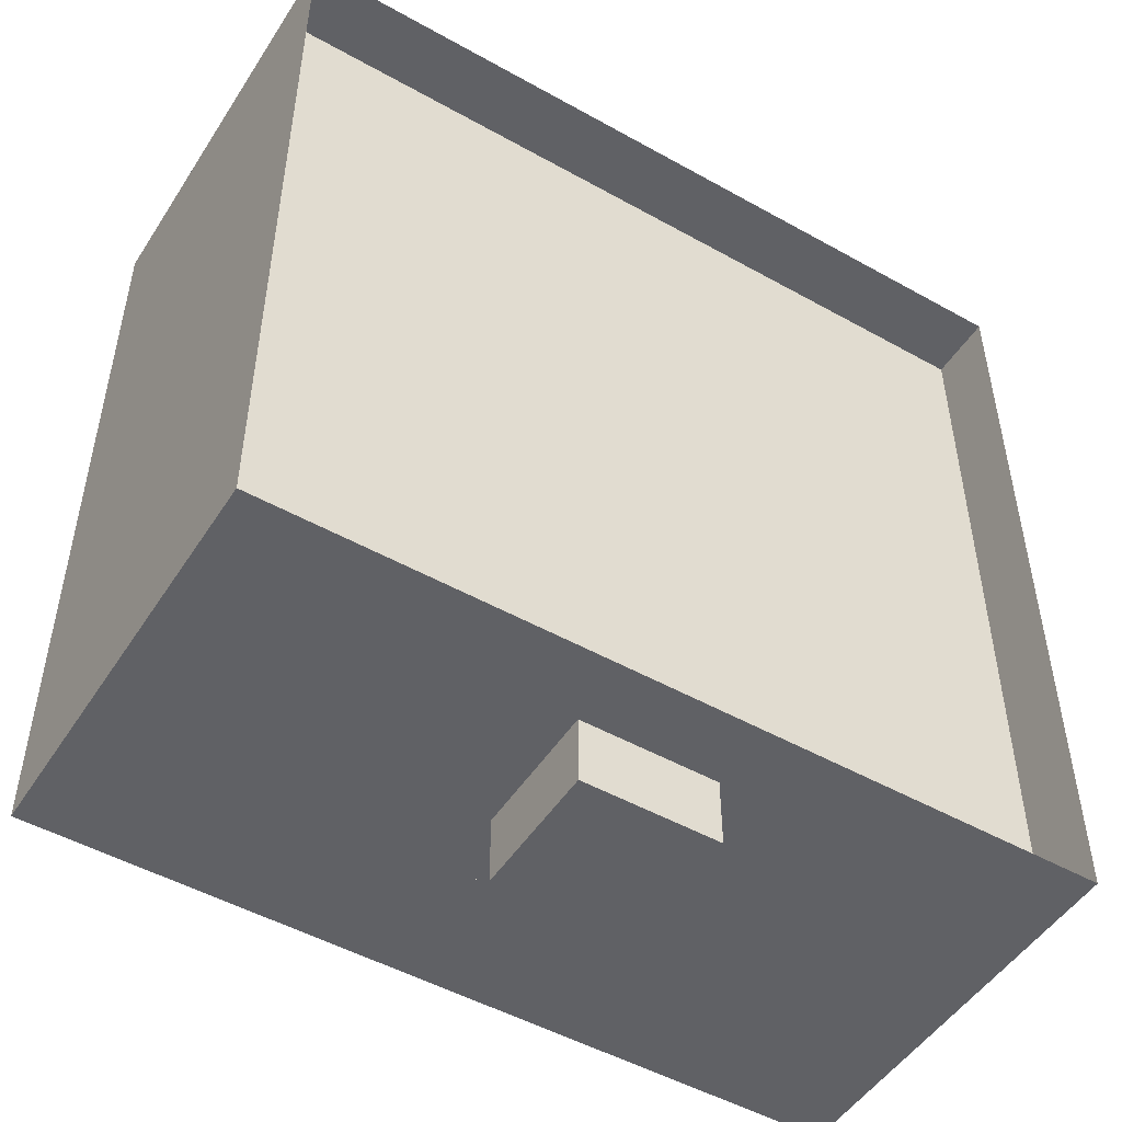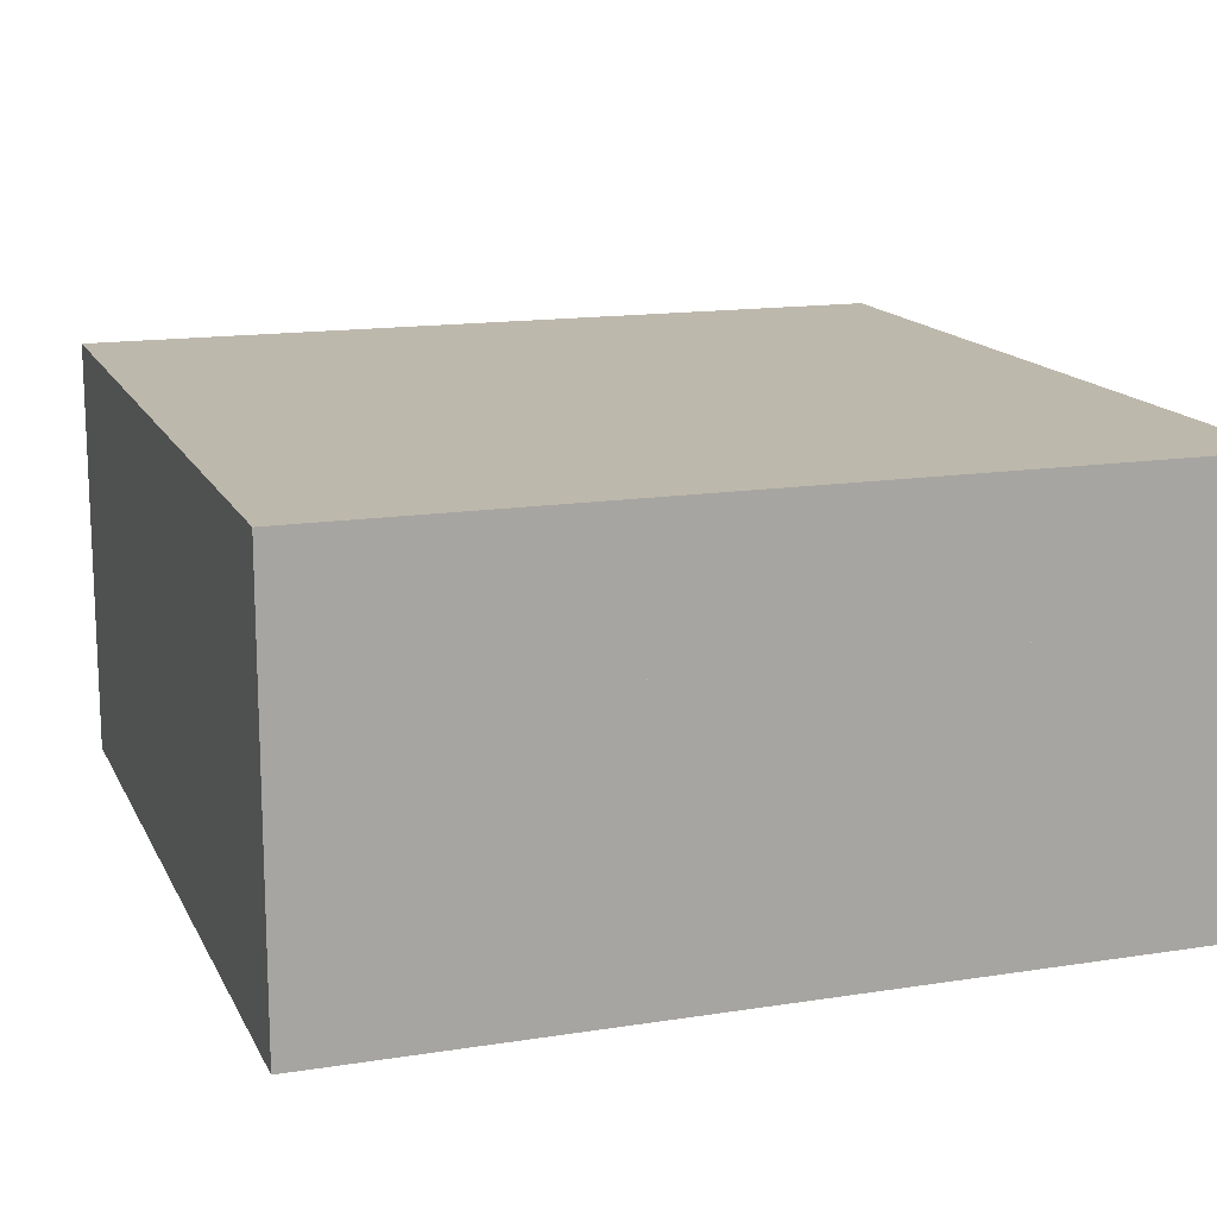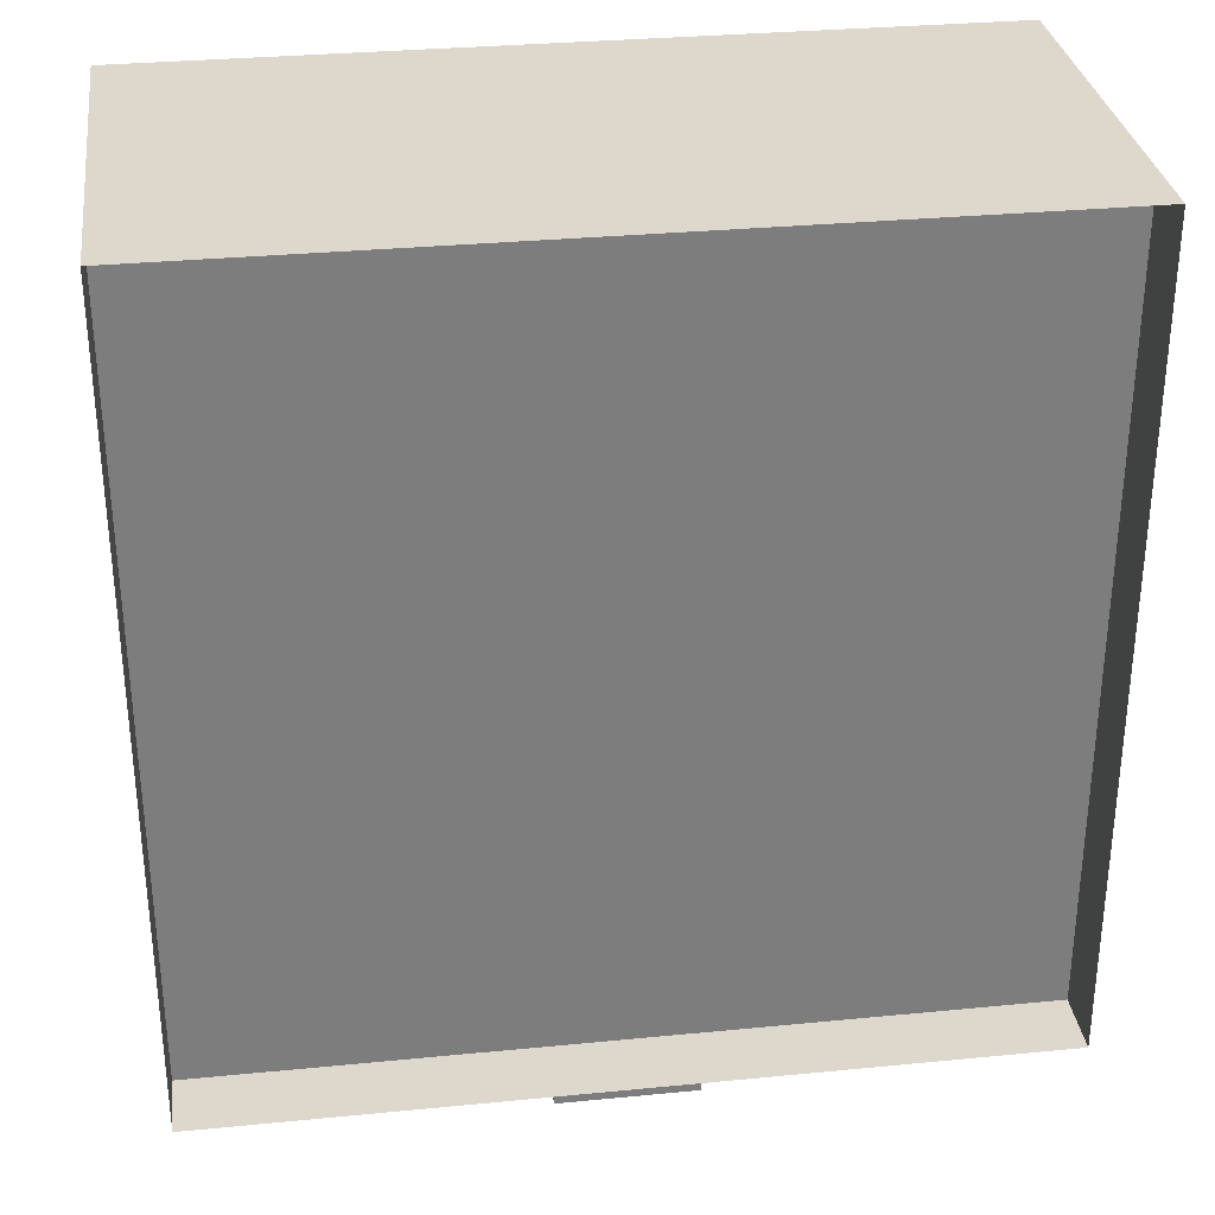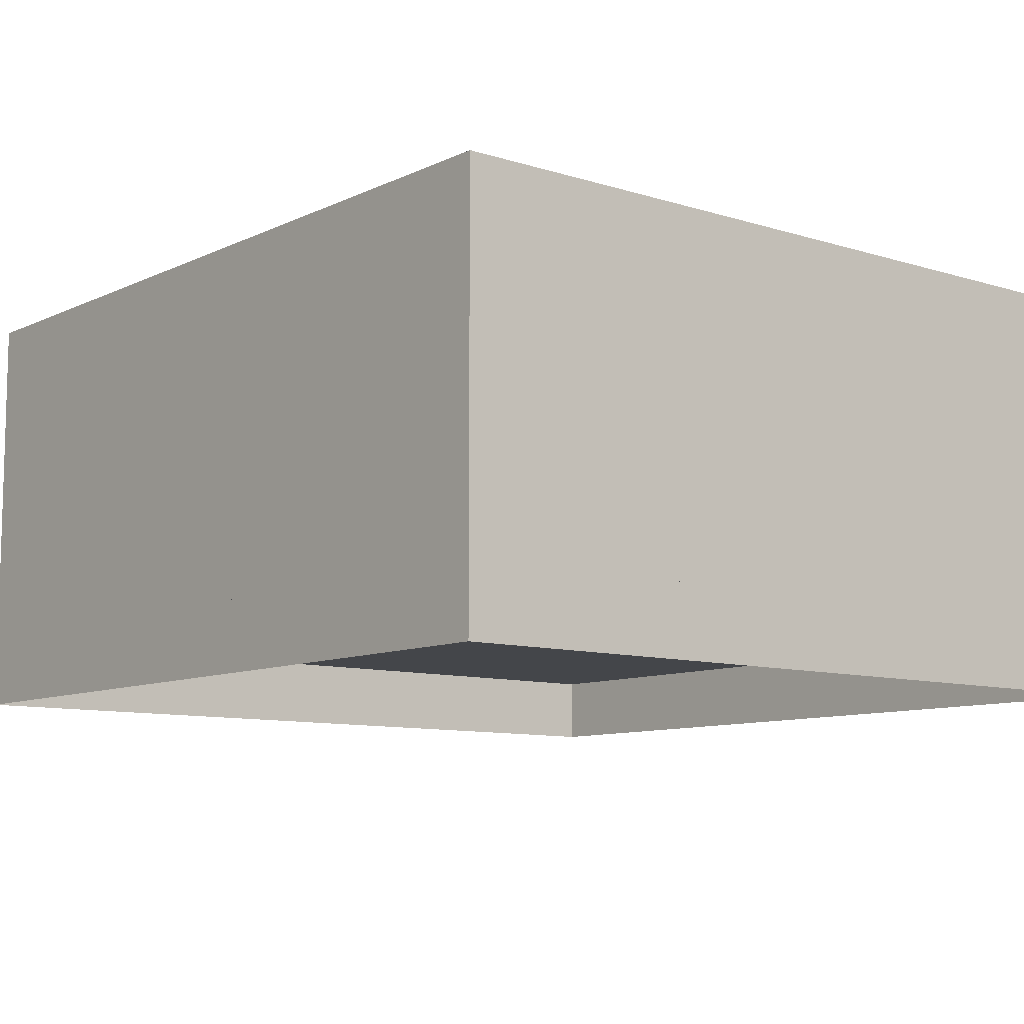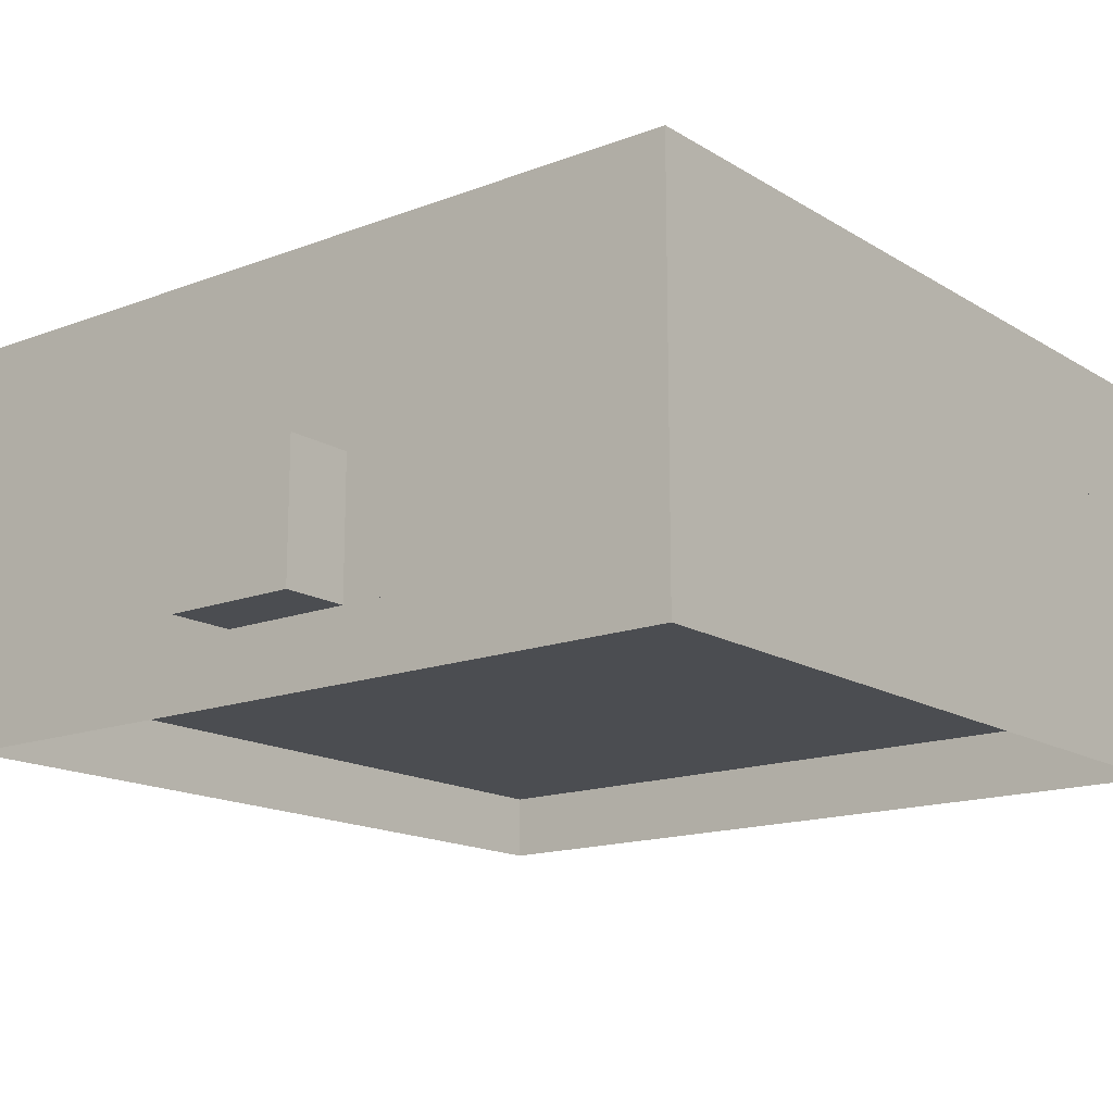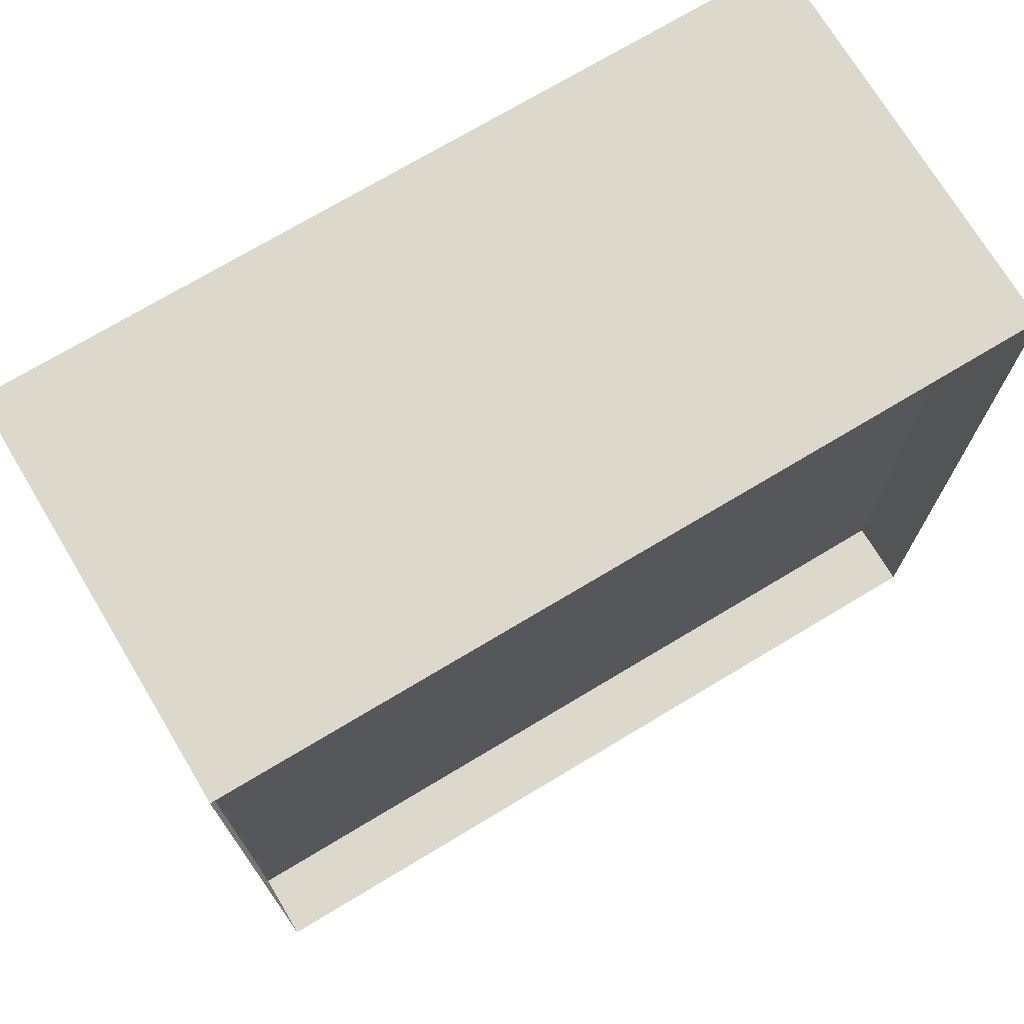
<metadata>
{"format":"obj","ext":"obj","renderer":"f3d","projection":"perspective","resolution":1024,"background":"white","views":[{"elev":-49.7,"azim":-31.7,"up":"+Z"},{"elev":14.9,"azim":-18.7,"up":"+Y"},{"elev":31.3,"azim":-7.9,"up":"+Z"},{"elev":-9.4,"azim":-39.4,"up":"+Y"},{"elev":-15.6,"azim":-141.5,"up":"+Y"},{"elev":72.7,"azim":-31.0,"up":"+Z"}]}
</metadata>
<code>
o waffle_iron_closed_Cube.006
v -0.375 -0.5 0.375
v -0.375 -0.25 0.375
v -0.375 -0.5 -0.375
v -0.375 -0.25 -0.375
v 0.375 -0.5 0.375
v 0.375 -0.25 0.375
v 0.375 -0.5 -0.375
v 0.375 -0.25 -0.375
v -0.375 -0.4375 0.375
v -0.375 -0.4375 -0.375
v 0.375 -0.4375 0.375
v 0.375 -0.4375 -0.375
v -0.375 -0.125 0.375
v -0.375 -0.125 -0.375
v -0.375 -0.25 0.375
v -0.375 -0.25 -0.375
v 0.375 -0.125 0.375
v 0.375 -0.125 -0.375
v 0.375 -0.25 0.375
v 0.375 -0.25 -0.375
v -0.0625 -0.4375 -0.375
v -0.0625 -0.3125 -0.375
v -0.0625 -0.4375 -0.4375
v -0.0625 -0.3125 -0.4375
v 0.0625 -0.4375 -0.375
v 0.0625 -0.3125 -0.375
v 0.0625 -0.4375 -0.4375
v 0.0625 -0.3125 -0.4375
f 1 2 4 3
f 3 4 8 7
f 7 8 6 5
f 5 6 2 1
f 8 4 2 6
f 10 12 11 9
f 13 14 16 15
f 19 20 18 17
f 17 18 14 13
f 15 19 17 13
f 20 16 14 18
f 21 22 24 23
f 23 24 28 27
f 27 28 26 25
f 23 27 25 21
f 28 24 22 26

</code>
